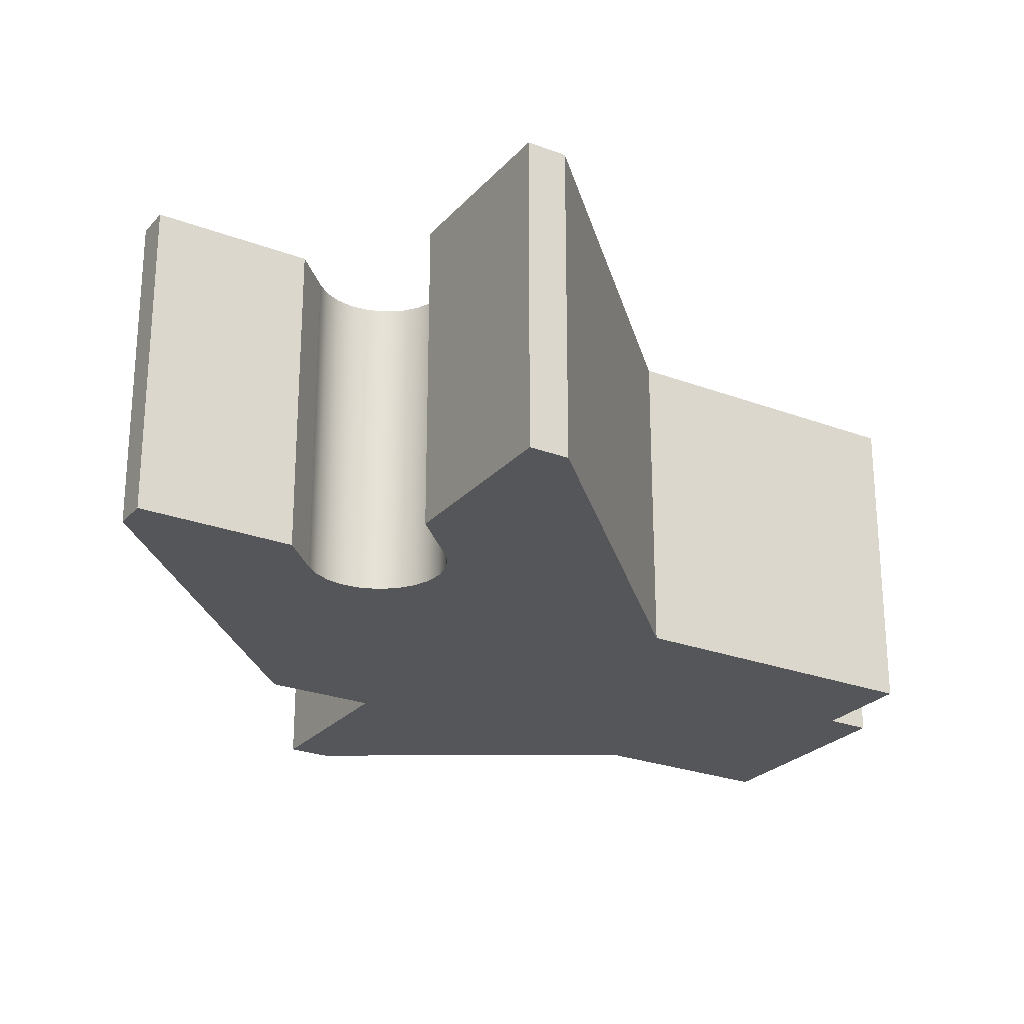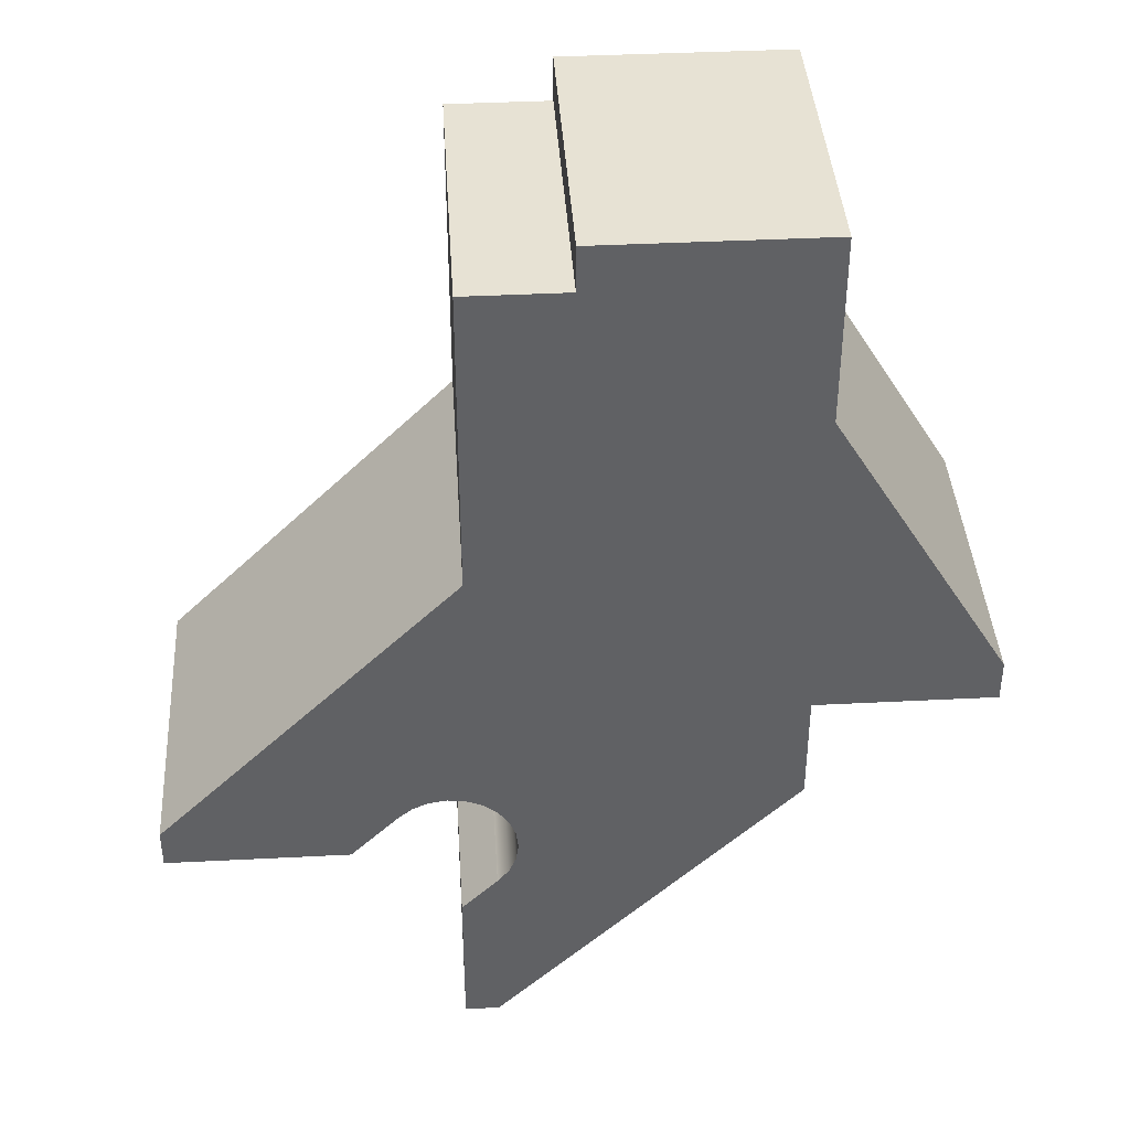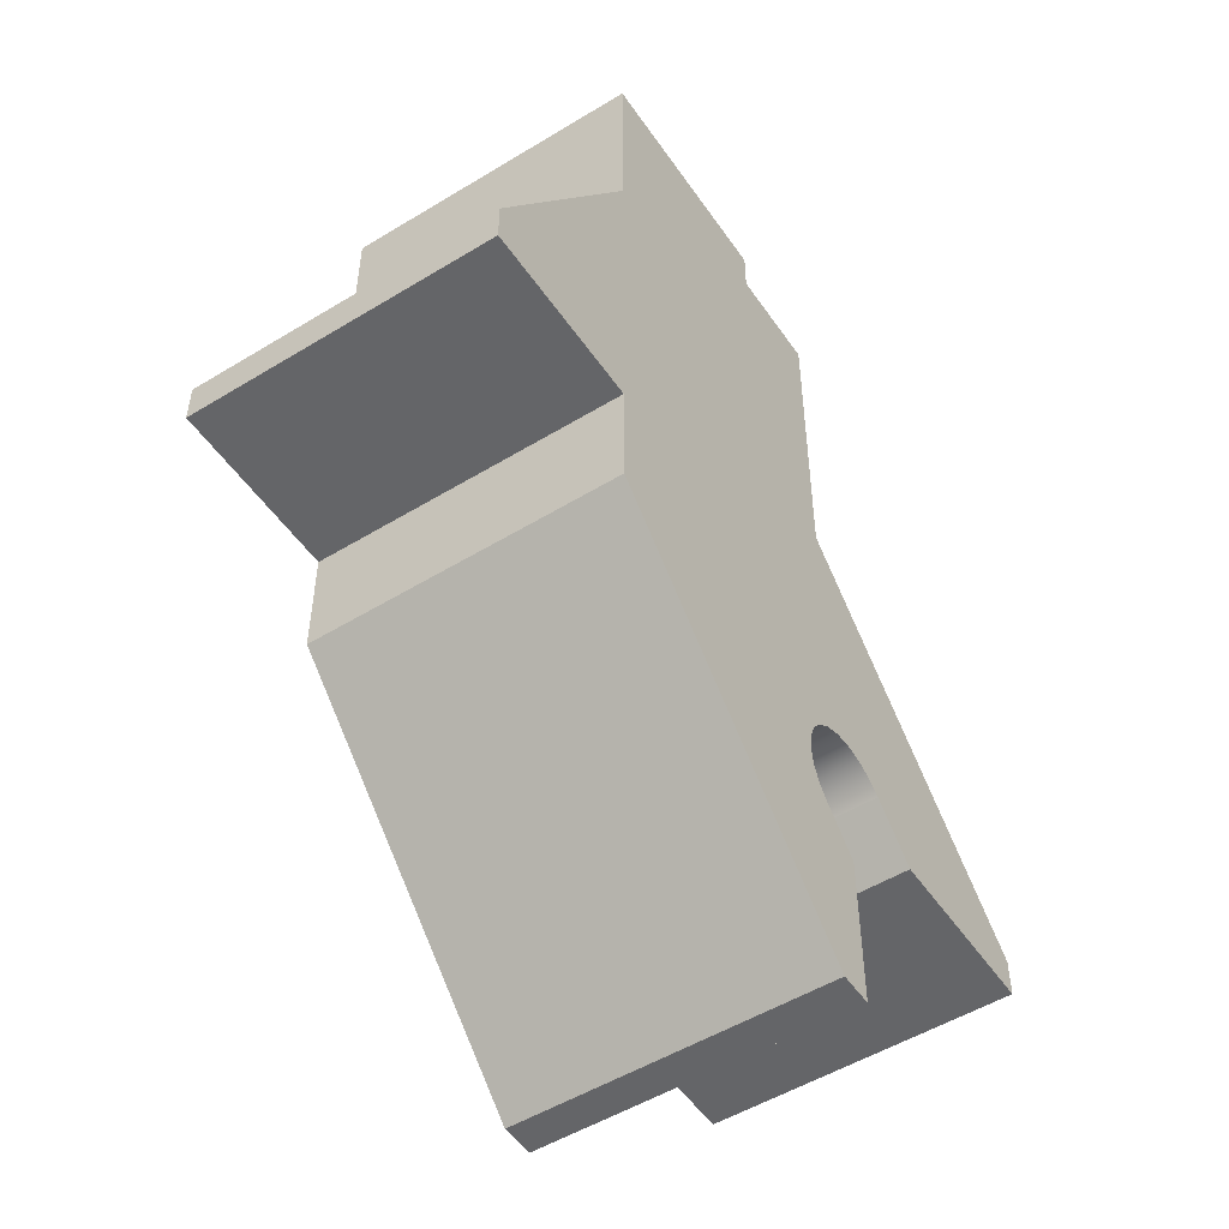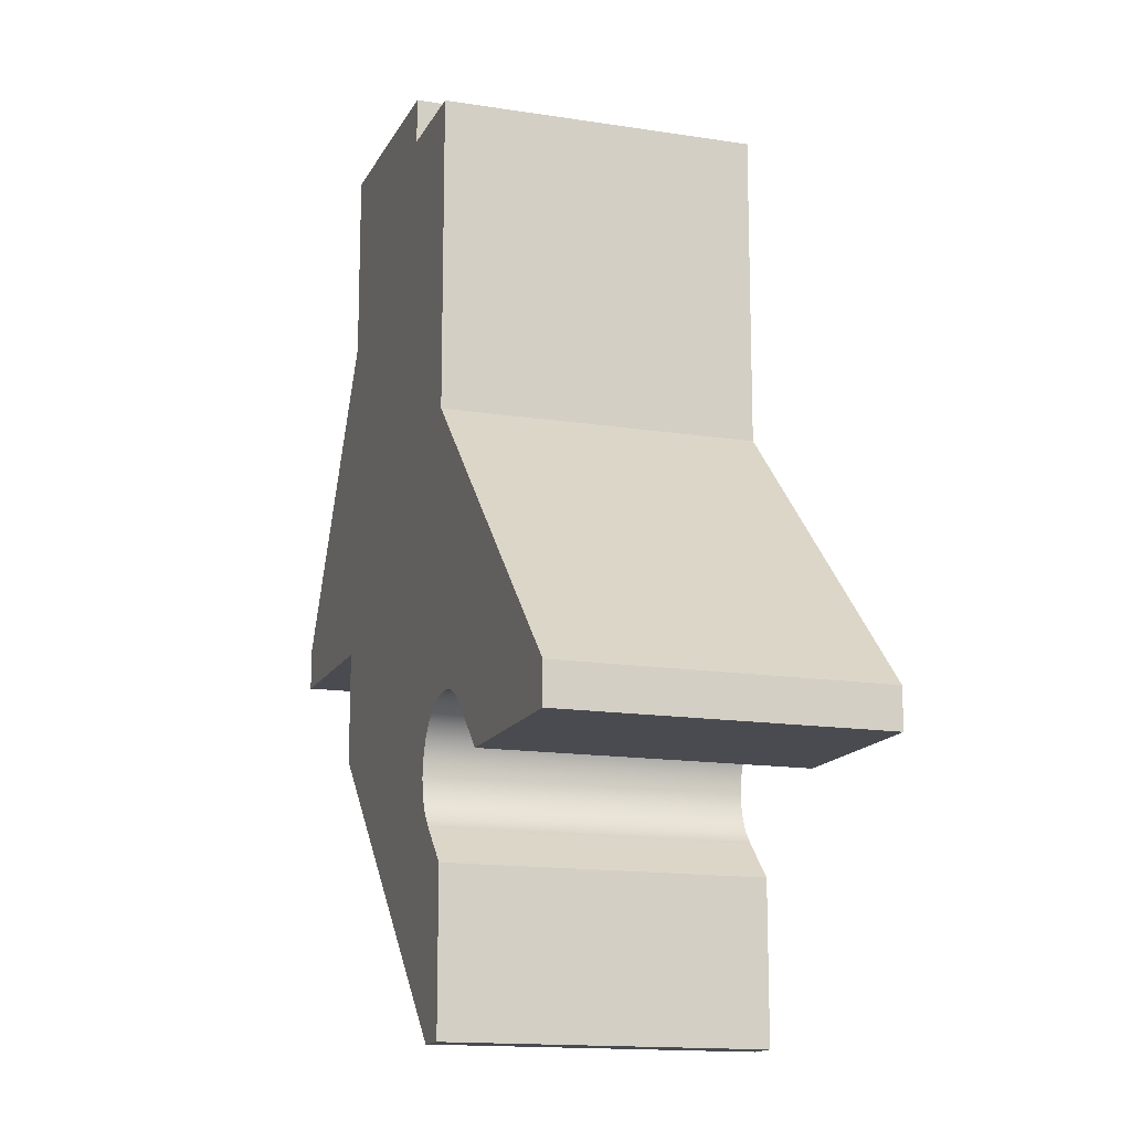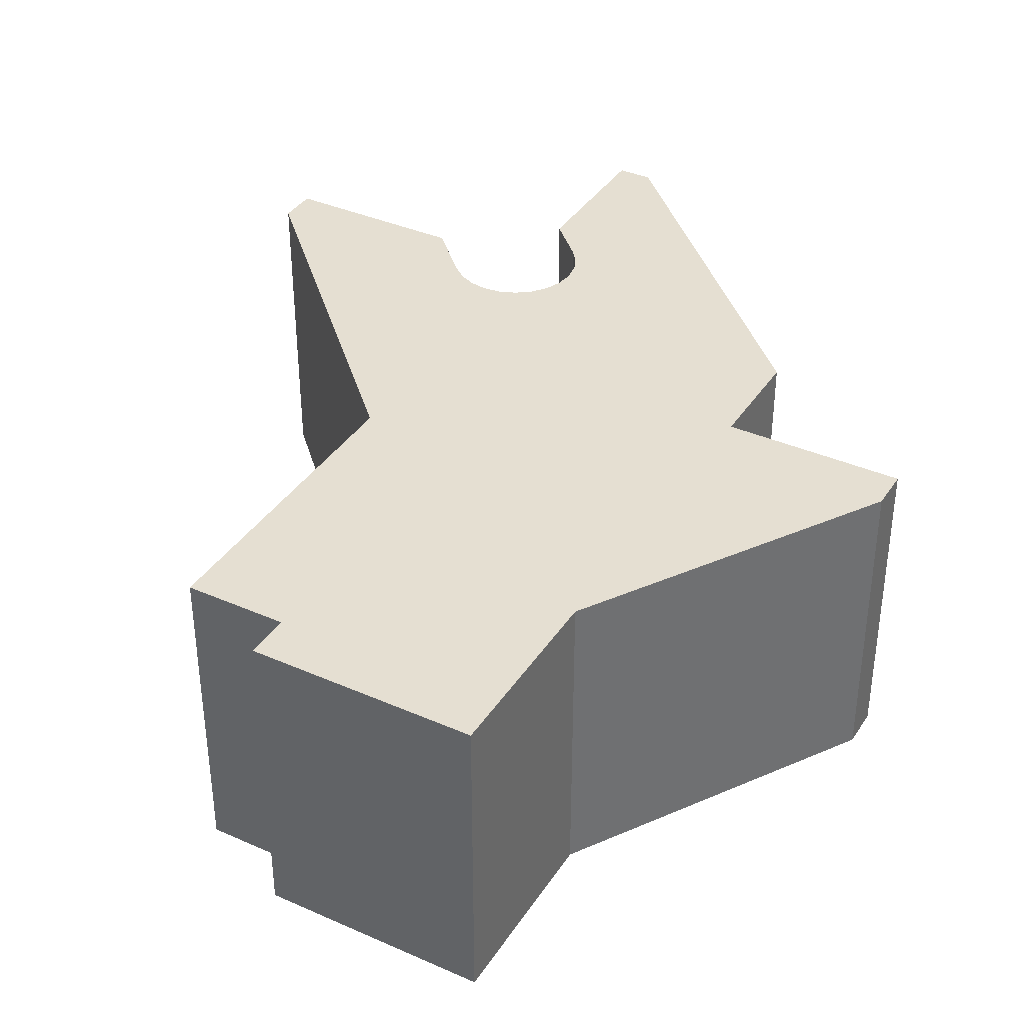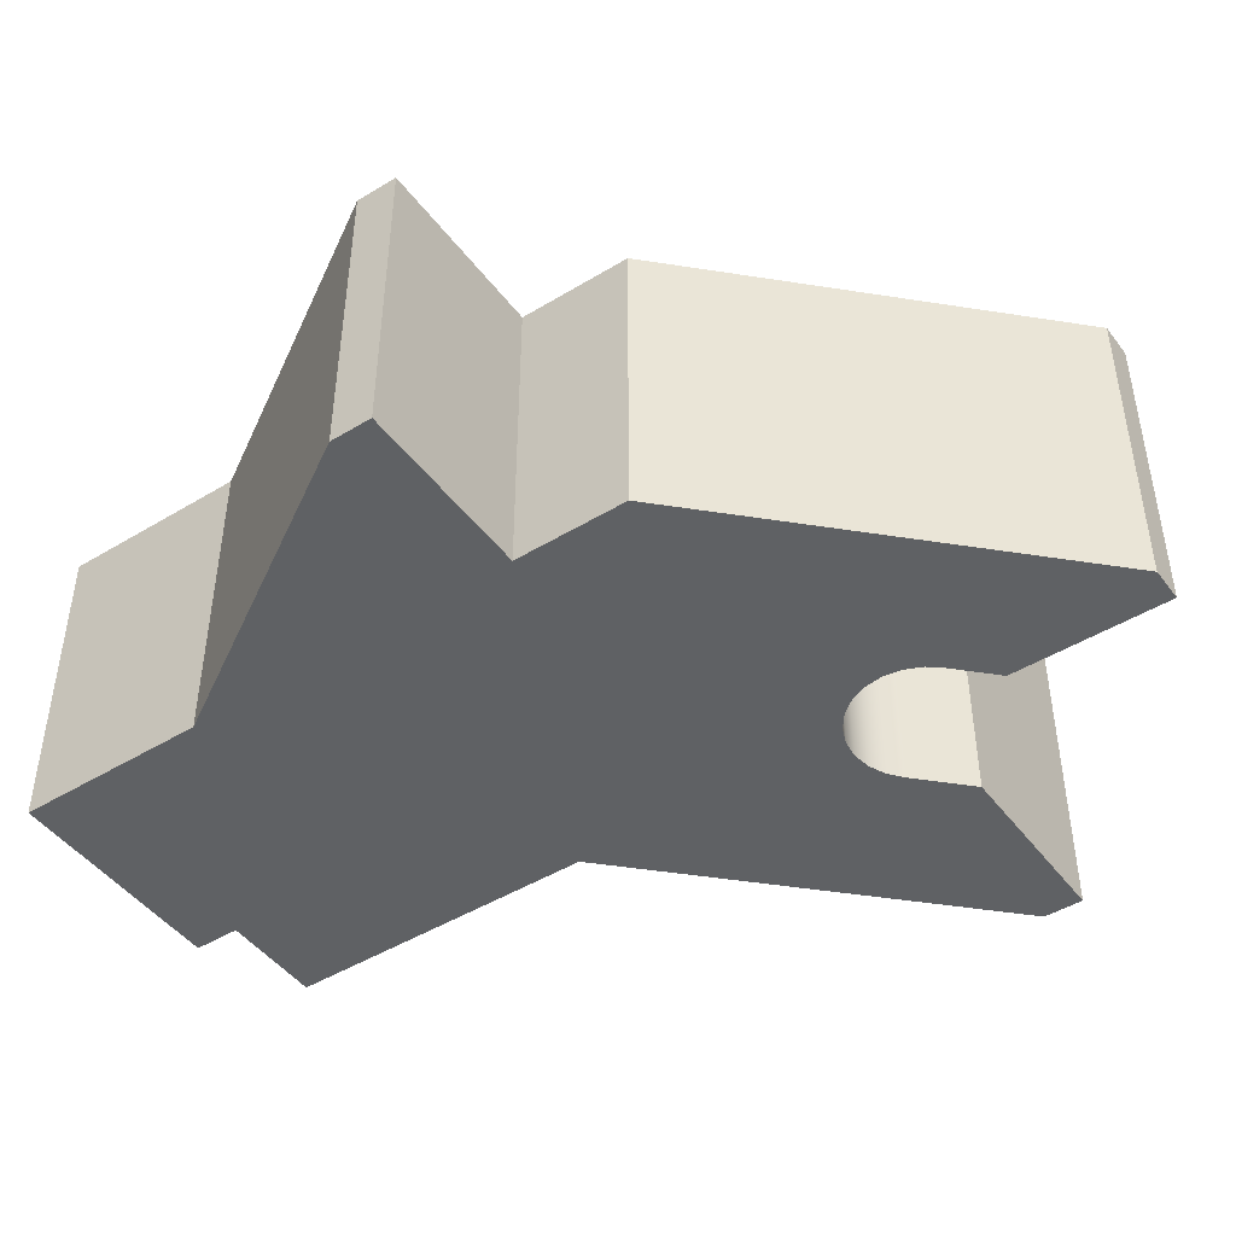
<metadata>
{"format":"obj","ext":"obj","renderer":"f3d","projection":"perspective","resolution":1024,"background":"white","views":[{"elev":-25.3,"azim":58.6,"up":"+Z"},{"elev":40.0,"azim":176.4,"up":"+Y"},{"elev":-51.6,"azim":-56.5,"up":"+Y"},{"elev":-14.6,"azim":71.1,"up":"+Y"},{"elev":37.5,"azim":-150.6,"up":"+Z"},{"elev":-46.1,"azim":-55.2,"up":"+Z"}]}
</metadata>
<code>
v -4.819 2.857 0
v -4.819 4.242 0
v -4.819 4.242 1.4
v -4.819 2.857 1.4
v -3.476 1.515 0
v -4.819 2.857 0
v -4.819 2.857 1.4
v -3.476 1.515 1.4
v -3.476 1.339 0
v -3.476 1.515 0
v -3.476 1.515 1.4
v -3.476 1.339 1.4
v -4.292 1.339 0
v -3.476 1.339 0
v -3.476 1.339 1.4
v -4.292 1.339 1.4
v -4.504 1.551 0
v -4.292 1.339 0
v -4.292 1.339 1.4
v -4.504 1.551 1.4
v -4.928 1.127 0
v -4.979 1.189 0
v -5.012 1.262 0
v -5.024 1.341 0
v -5.015 1.421 0
v -4.985 1.495 0
v -4.936 1.559 0
v -4.872 1.608 0
v -4.798 1.638 0
v -4.718 1.647 0
v -4.639 1.635 0
v -4.566 1.602 0
v -4.504 1.551 0
v -4.504 1.551 1.4
v -4.566 1.602 1.4
v -4.639 1.635 1.4
v -4.718 1.647 1.4
v -4.798 1.638 1.4
v -4.872 1.608 1.4
v -4.936 1.559 1.4
v -4.985 1.495 1.4
v -5.015 1.421 1.4
v -5.024 1.341 1.4
v -5.012 1.262 1.4
v -4.979 1.189 1.4
v -4.928 1.127 1.4
v -4.766 0.9647 0
v -4.928 1.127 0
v -4.928 1.127 1.4
v -4.766 0.9647 1.4
v -4.766 0.269 0
v -4.766 0.9647 0
v -4.766 0.9647 1.4
v -4.766 0.269 1.4
v -4.92 0.269 0
v -4.766 0.269 0
v -4.766 0.269 1.4
v -4.92 0.269 1.4
v -6.269 1.617 0
v -4.92 0.269 0
v -4.92 0.269 1.4
v -6.269 1.617 1.4
v -6.269 2.117 0
v -6.269 1.617 0
v -6.269 1.617 1.4
v -6.269 2.117 1.4
v -7.069 2.117 0
v -6.269 2.117 0
v -6.269 2.117 1.4
v -7.069 2.117 1.4
v -7.069 2.302 0
v -7.069 2.117 0
v -7.069 2.117 1.4
v -7.069 2.302 1.4
v -6.269 3.602 0
v -7.069 2.302 0
v -7.069 2.302 1.4
v -6.269 3.602 1.4
v -6.269 4.442 0
v -6.269 3.602 0
v -6.269 3.602 1.4
v -6.269 4.442 1.4
v -5.269 4.442 0
v -6.269 4.442 0
v -6.269 4.442 1.4
v -5.269 4.442 1.4
v -5.269 4.242 0
v -5.269 4.442 0
v -5.269 4.442 1.4
v -5.269 4.242 1.4
v -4.819 4.242 0
v -5.269 4.242 0
v -5.269 4.242 1.4
v -4.819 4.242 1.4
v -4.819 4.242 1.4
v -5.269 4.242 1.4
v -5.269 4.442 1.4
v -6.269 4.442 1.4
v -6.269 3.602 1.4
v -7.069 2.302 1.4
v -7.069 2.117 1.4
v -6.269 2.117 1.4
v -6.269 1.617 1.4
v -4.92 0.269 1.4
v -4.766 0.269 1.4
v -4.766 0.9647 1.4
v -4.928 1.127 1.4
v -4.979 1.189 1.4
v -5.012 1.262 1.4
v -5.024 1.341 1.4
v -5.015 1.421 1.4
v -4.985 1.495 1.4
v -4.936 1.559 1.4
v -4.872 1.608 1.4
v -4.798 1.638 1.4
v -4.718 1.647 1.4
v -4.639 1.635 1.4
v -4.566 1.602 1.4
v -4.504 1.551 1.4
v -4.292 1.339 1.4
v -3.476 1.339 1.4
v -3.476 1.515 1.4
v -4.819 2.857 1.4
v -5.269 4.242 0
v -4.819 4.242 0
v -4.819 2.857 0
v -3.476 1.515 0
v -3.476 1.339 0
v -4.292 1.339 0
v -4.504 1.551 0
v -4.566 1.602 0
v -4.639 1.635 0
v -4.718 1.647 0
v -4.798 1.638 0
v -4.872 1.608 0
v -4.936 1.559 0
v -4.985 1.495 0
v -5.015 1.421 0
v -5.024 1.341 0
v -5.012 1.262 0
v -4.979 1.189 0
v -4.928 1.127 0
v -4.766 0.9647 0
v -4.766 0.269 0
v -4.92 0.269 0
v -6.269 1.617 0
v -6.269 2.117 0
v -7.069 2.117 0
v -7.069 2.302 0
v -6.269 3.602 0
v -6.269 4.442 0
v -5.269 4.442 0
g 84d75562-e2c2-11ea-8660-54bf646e7e1f
f 1 2 4
f 4 2 3
g 84d7cacc-e2c2-11ea-9e72-54bf646e7e1f
f 5 6 8
f 8 6 7
g 84d88e80-e2c2-11ea-a0b7-54bf646e7e1f
f 9 10 12
f 12 10 11
g 84d9521e-e2c2-11ea-ae44-54bf646e7e1f
f 13 14 16
f 16 14 15
g 84d9eea4-e2c2-11ea-a789-54bf646e7e1f
f 17 18 20
f 20 18 19
g 84da8b28-e2c2-11ea-a422-54bf646e7e1f
f 46 21 45
f 45 21 22
f 45 22 44
f 44 22 23
f 44 23 43
f 43 23 24
f 43 24 42
f 42 24 25
f 42 25 41
f 41 25 26
f 41 26 40
f 40 26 27
f 40 27 39
f 39 27 28
f 39 28 38
f 38 28 29
f 38 29 37
f 37 29 30
f 37 30 36
f 36 30 31
f 36 31 35
f 35 31 32
f 35 32 34
f 34 32 33
g 84db75e6-e2c2-11ea-b906-54bf646e7e1f
f 47 48 50
f 50 48 49
g 84dc3986-e2c2-11ea-bf63-54bf646e7e1f
f 51 52 54
f 54 52 53
g 84dd2452-e2c2-11ea-b8a8-54bf646e7e1f
f 55 56 58
f 58 56 57
g 84de0f1e-e2c2-11ea-9bb2-54bf646e7e1f
f 59 60 62
f 62 60 61
g 84df20f8-e2c2-11ea-aa67-54bf646e7e1f
f 63 64 66
f 66 64 65
g 84e0a84a-e2c2-11ea-b8d1-54bf646e7e1f
f 67 68 70
f 70 68 69
g 84e22fb8-e2c2-11ea-9d69-54bf646e7e1f
f 71 72 74
f 74 72 73
g 84e31aa8-e2c2-11ea-8e55-54bf646e7e1f
f 75 76 78
f 78 76 77
g 84e42c76-e2c2-11ea-baab-54bf646e7e1f
f 79 80 82
f 82 80 81
g 84e5176c-e2c2-11ea-932b-54bf646e7e1f
f 83 84 86
f 86 84 85
g 84e62934-e2c2-11ea-94fc-54bf646e7e1f
f 87 88 90
f 90 88 89
g 84e713e6-e2c2-11ea-abf2-54bf646e7e1f
f 91 92 94
f 94 92 93
g 84e7d74c-e2c2-11ea-b01c-54bf646e7e1f
f 95 96 123
f 123 96 99
f 123 99 102
f 102 99 100
f 102 100 101
f 97 98 96
f 96 98 99
f 103 112 102
f 102 112 113
f 102 113 123
f 123 113 114
f 123 114 115
f 104 108 103
f 103 108 109
f 103 109 110
f 105 106 104
f 104 106 107
f 104 107 108
f 110 111 103
f 103 111 112
f 115 116 123
f 123 116 117
f 123 117 118
f 118 119 123
f 123 119 122
f 122 119 120
f 122 120 121
g 84e8c218-e2c2-11ea-b456-54bf646e7e1f
f 125 126 124
f 124 126 150
f 124 150 151
f 127 130 126
f 126 130 131
f 126 131 132
f 128 129 127
f 127 129 130
f 132 133 126
f 126 133 134
f 126 134 135
f 135 136 126
f 126 136 147
f 126 147 150
f 150 147 149
f 149 147 148
f 136 137 147
f 147 137 146
f 146 137 138
f 146 138 139
f 139 140 146
f 146 140 141
f 146 141 145
f 145 141 142
f 145 142 143
f 143 144 145
f 151 152 124

</code>
